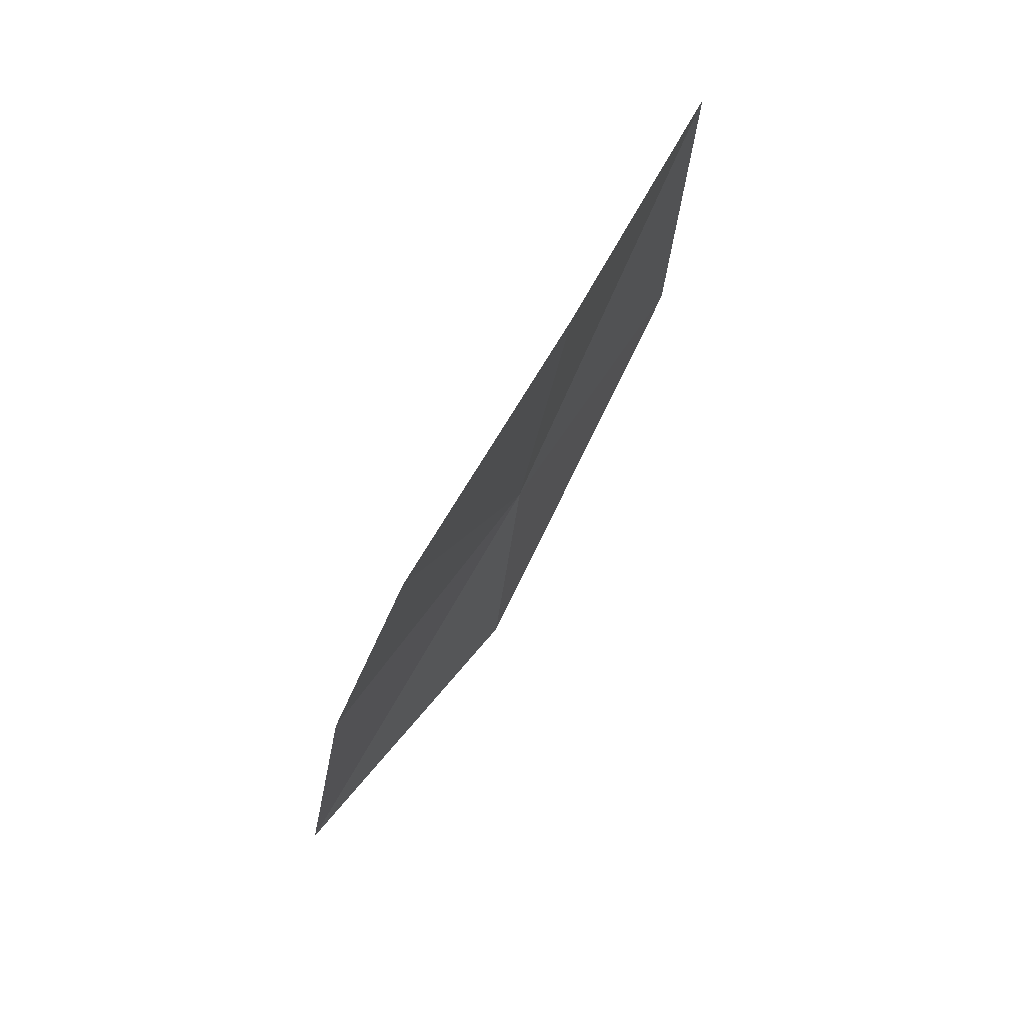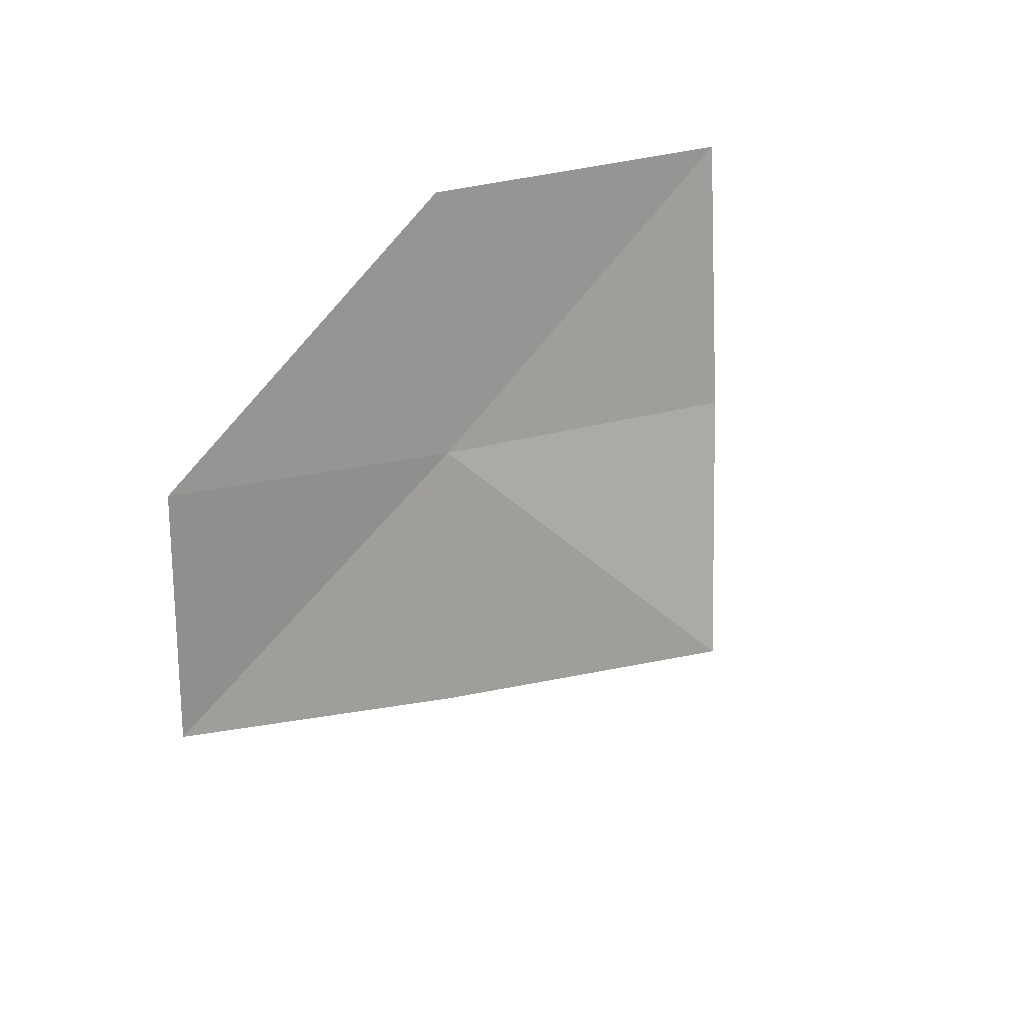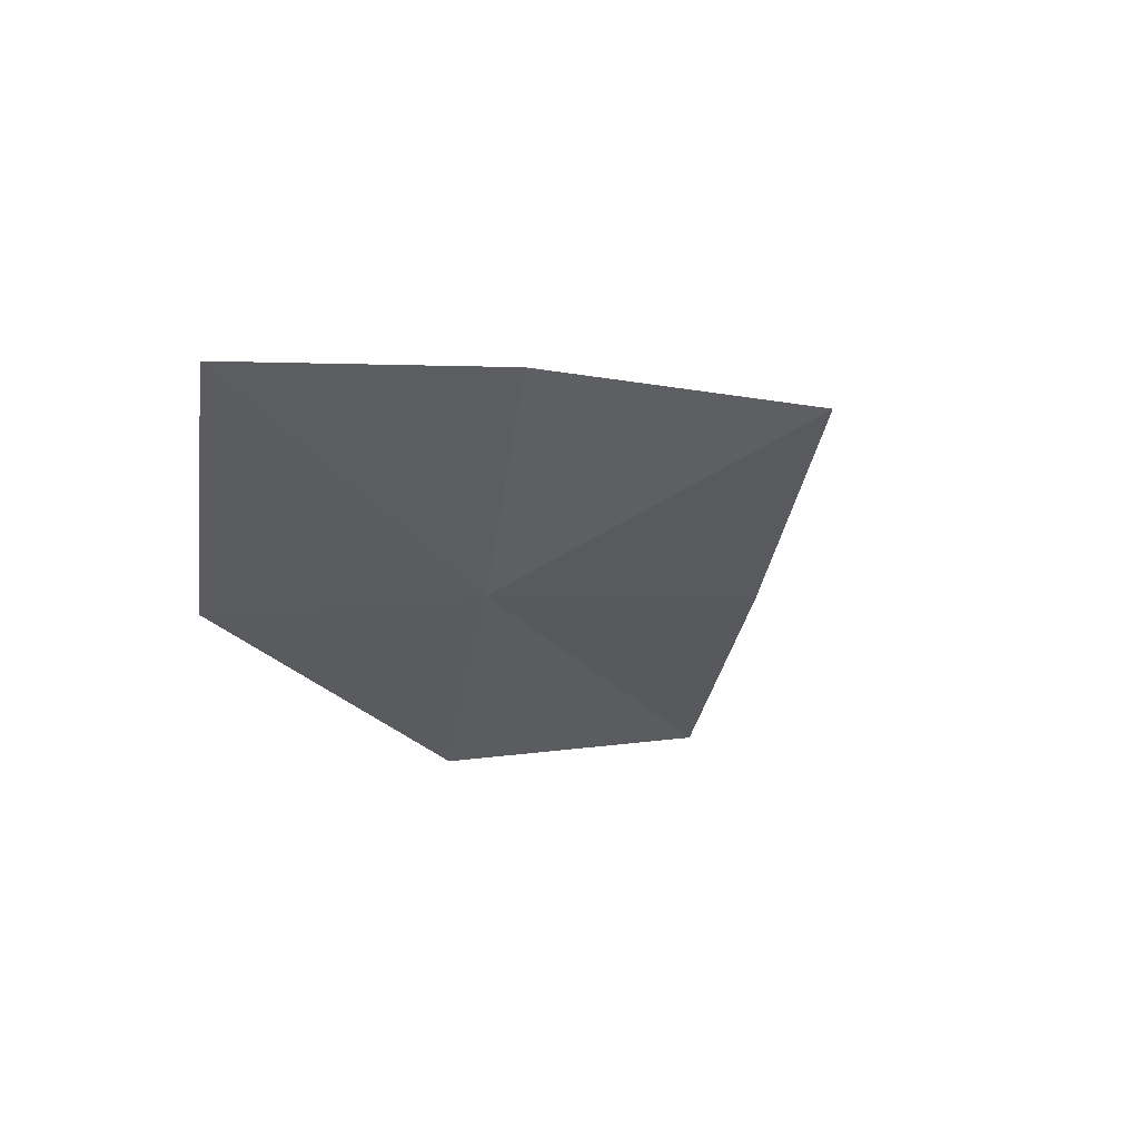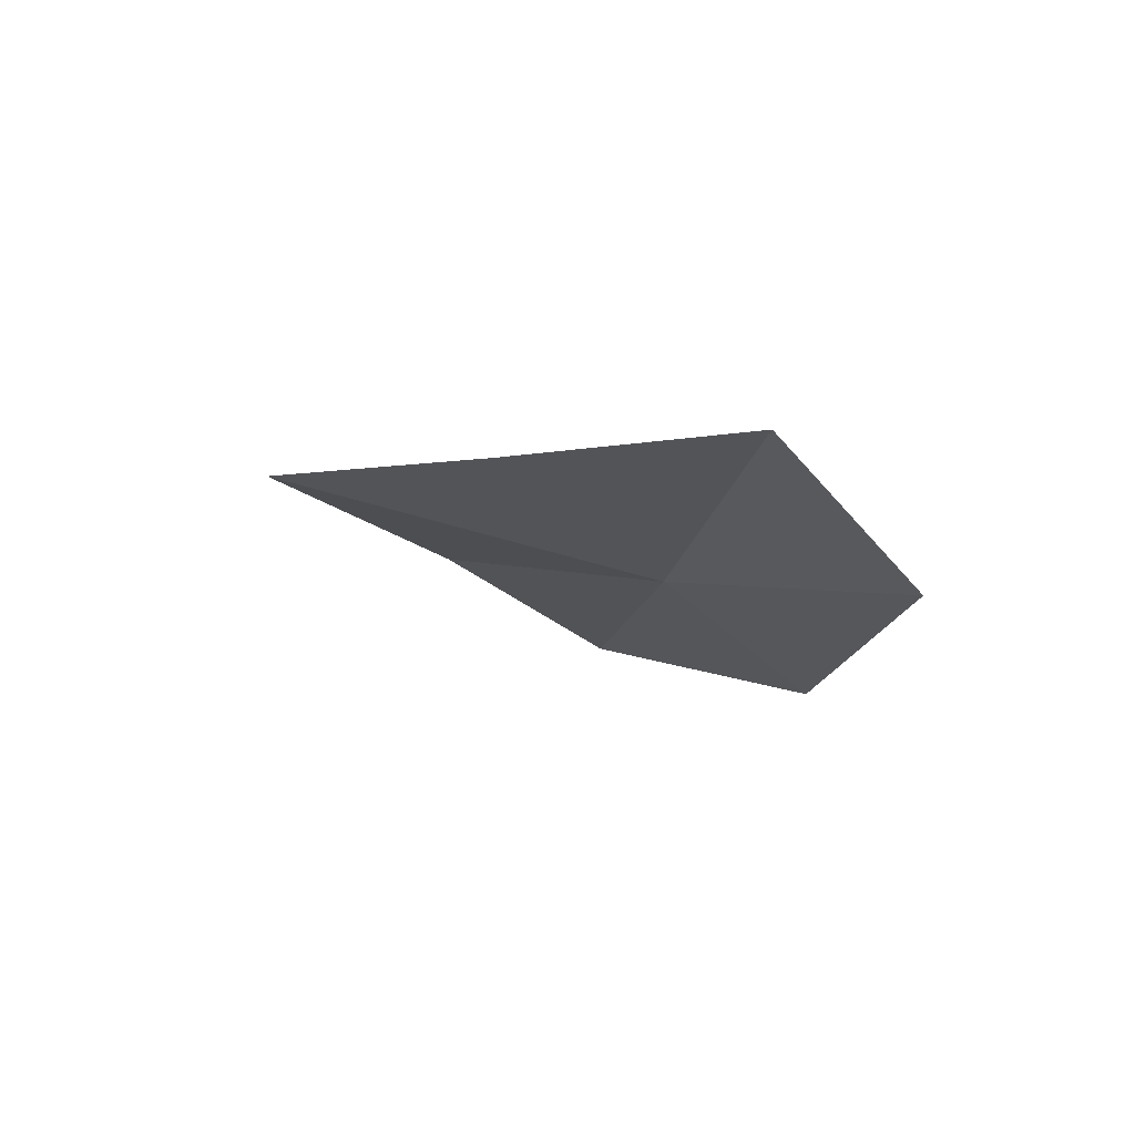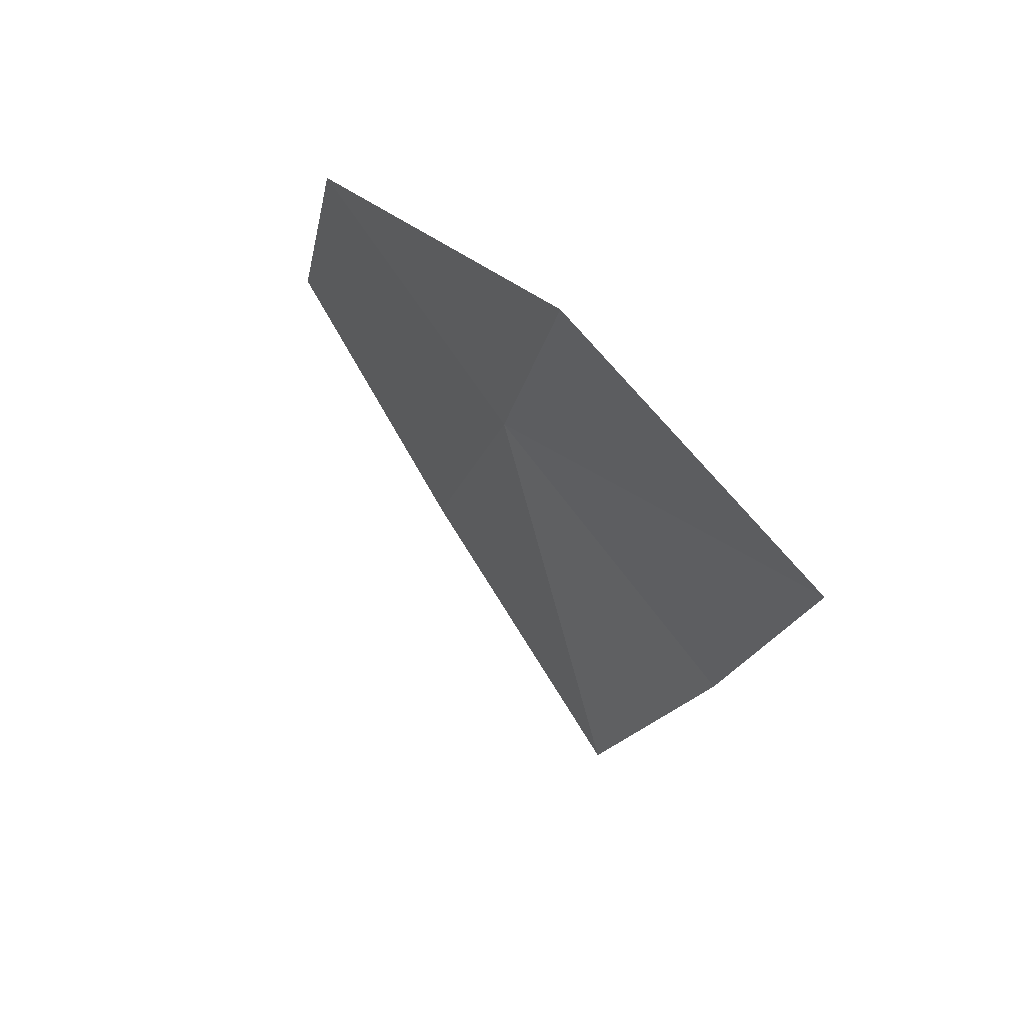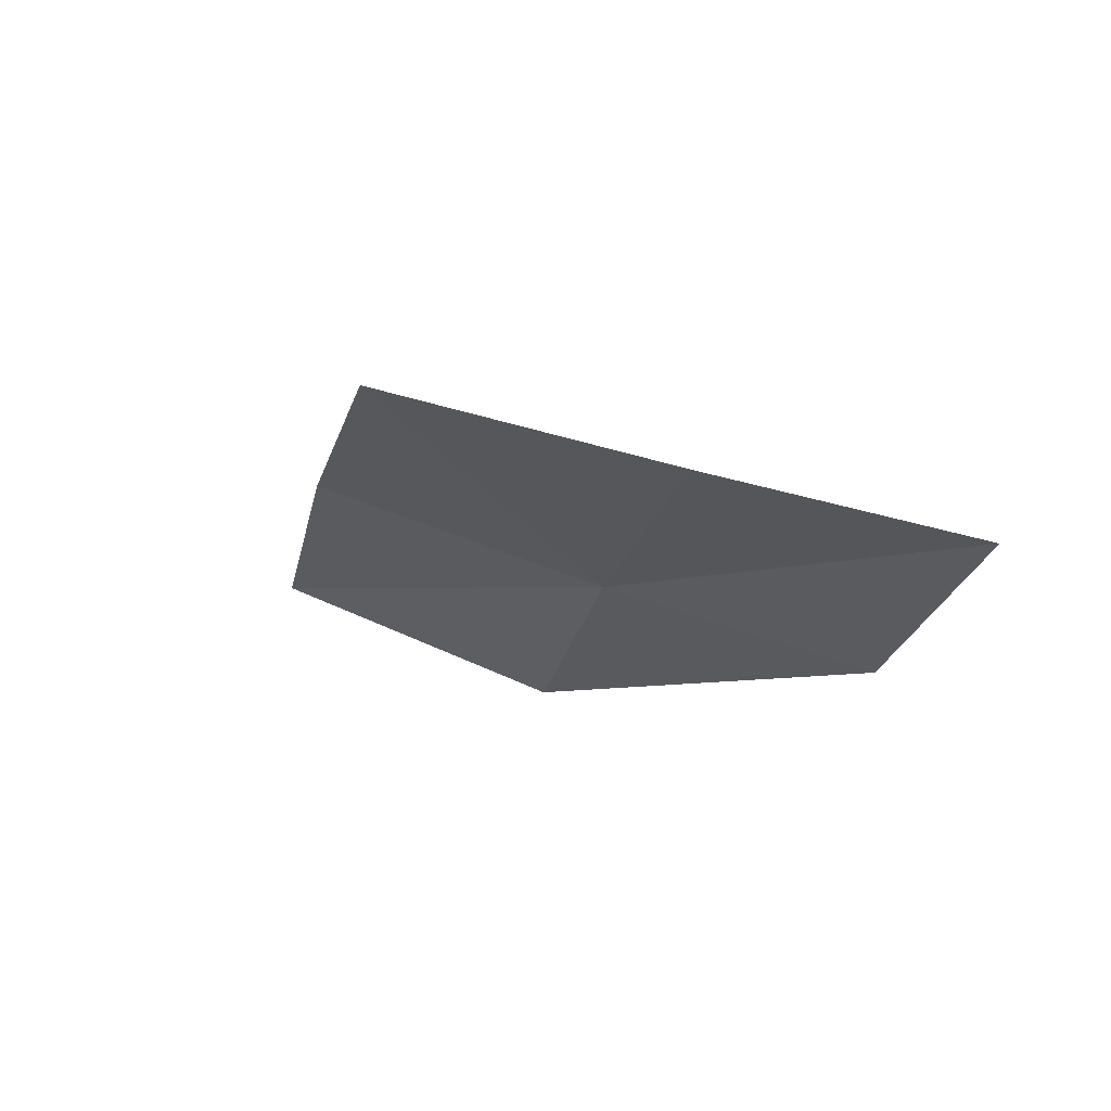
<metadata>
{"format":"obj","ext":"obj","renderer":"f3d","projection":"perspective","resolution":1024,"background":"white","views":[{"elev":-77.0,"azim":69.1,"up":"+Y"},{"elev":-76.7,"azim":-133.8,"up":"+Z"},{"elev":-23.1,"azim":-59.6,"up":"+Z"},{"elev":-20.3,"azim":80.2,"up":"+Z"},{"elev":28.3,"azim":-117.0,"up":"+Y"},{"elev":-17.3,"azim":31.4,"up":"+Z"}]}
</metadata>
<code>
v -3.088 -23.75 15.53
v -4.762 -25.11 16.23
v -6.165 -23.63 16.02
v -4.498 -22.32 15.19
v -1.501 -22.41 14.95
v 0 -23.79 15.34
v -1.59 -25.18 15.74
v -3.272 -26.58 16.21
f 1 3 2
f 1 4 3
f 1 5 4
f 1 6 5
f 1 7 6
f 1 2 8
f 1 8 7

</code>
